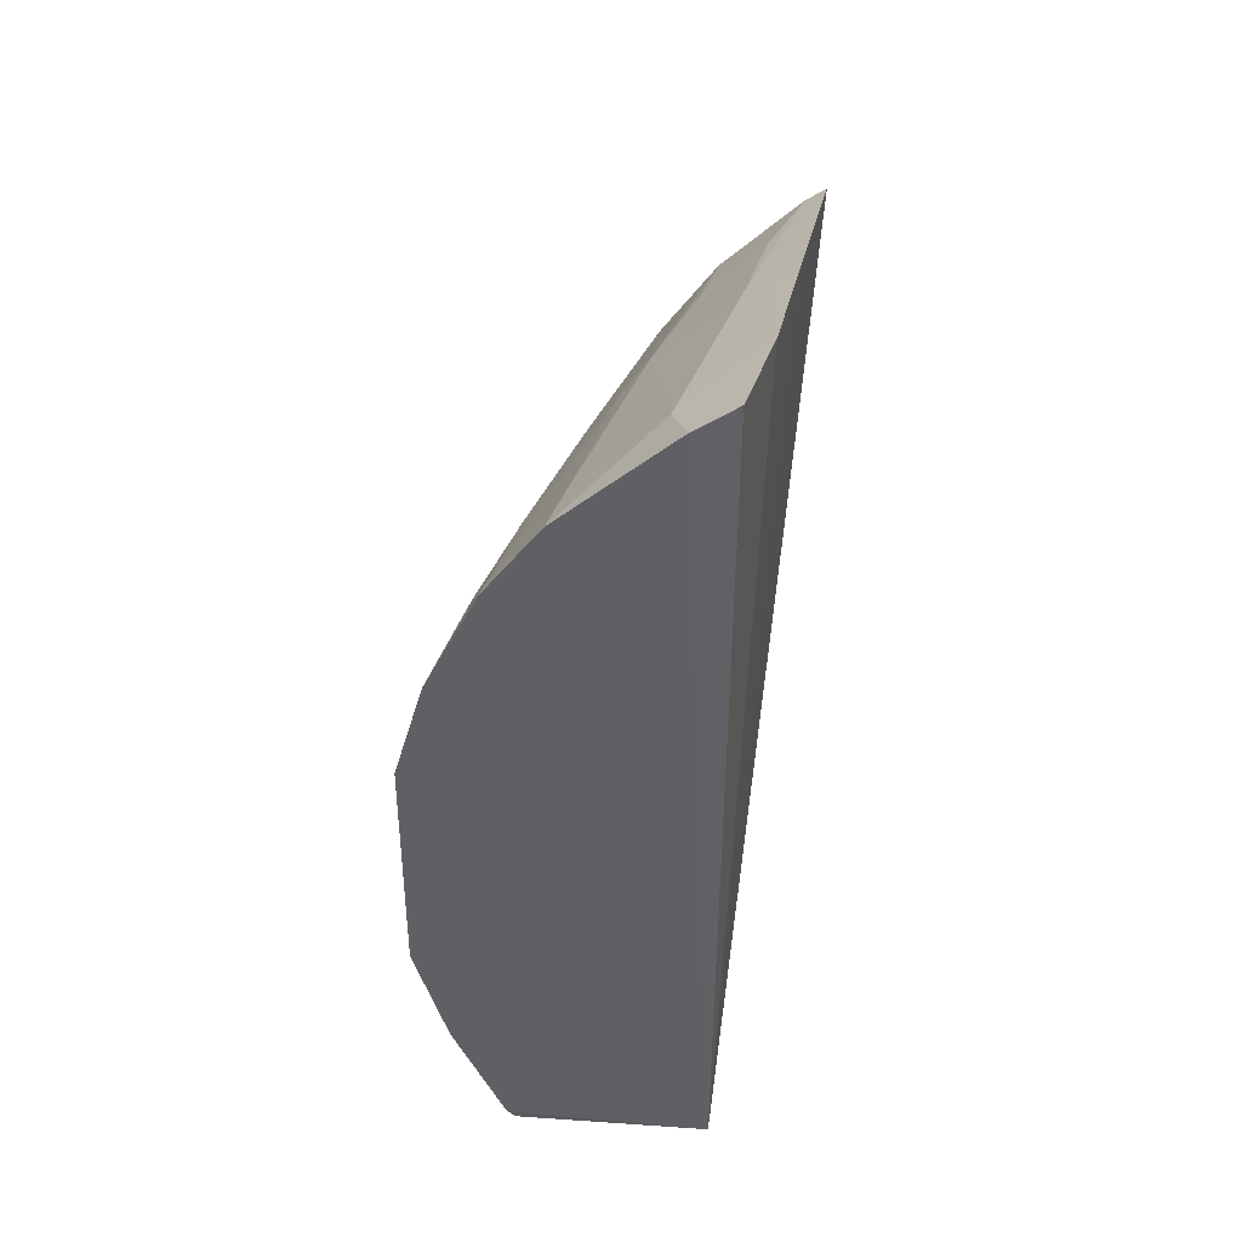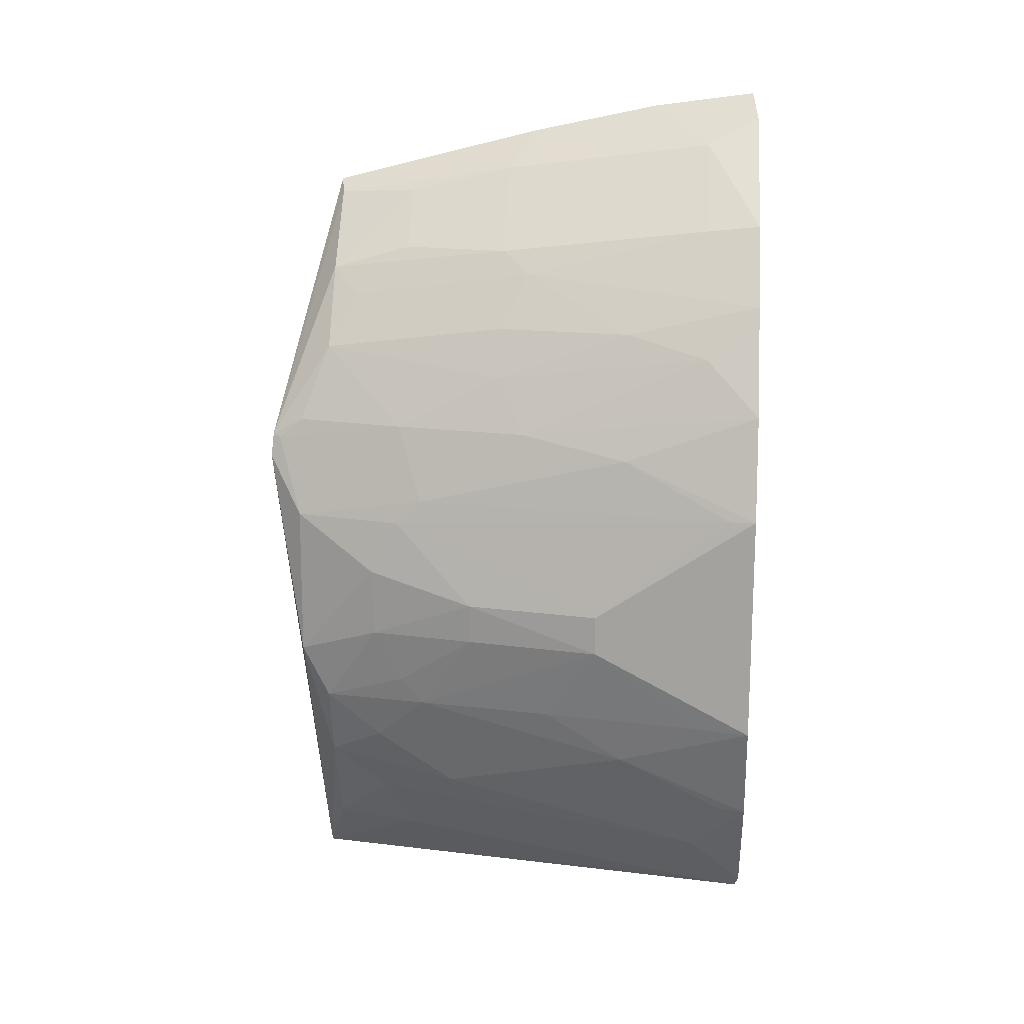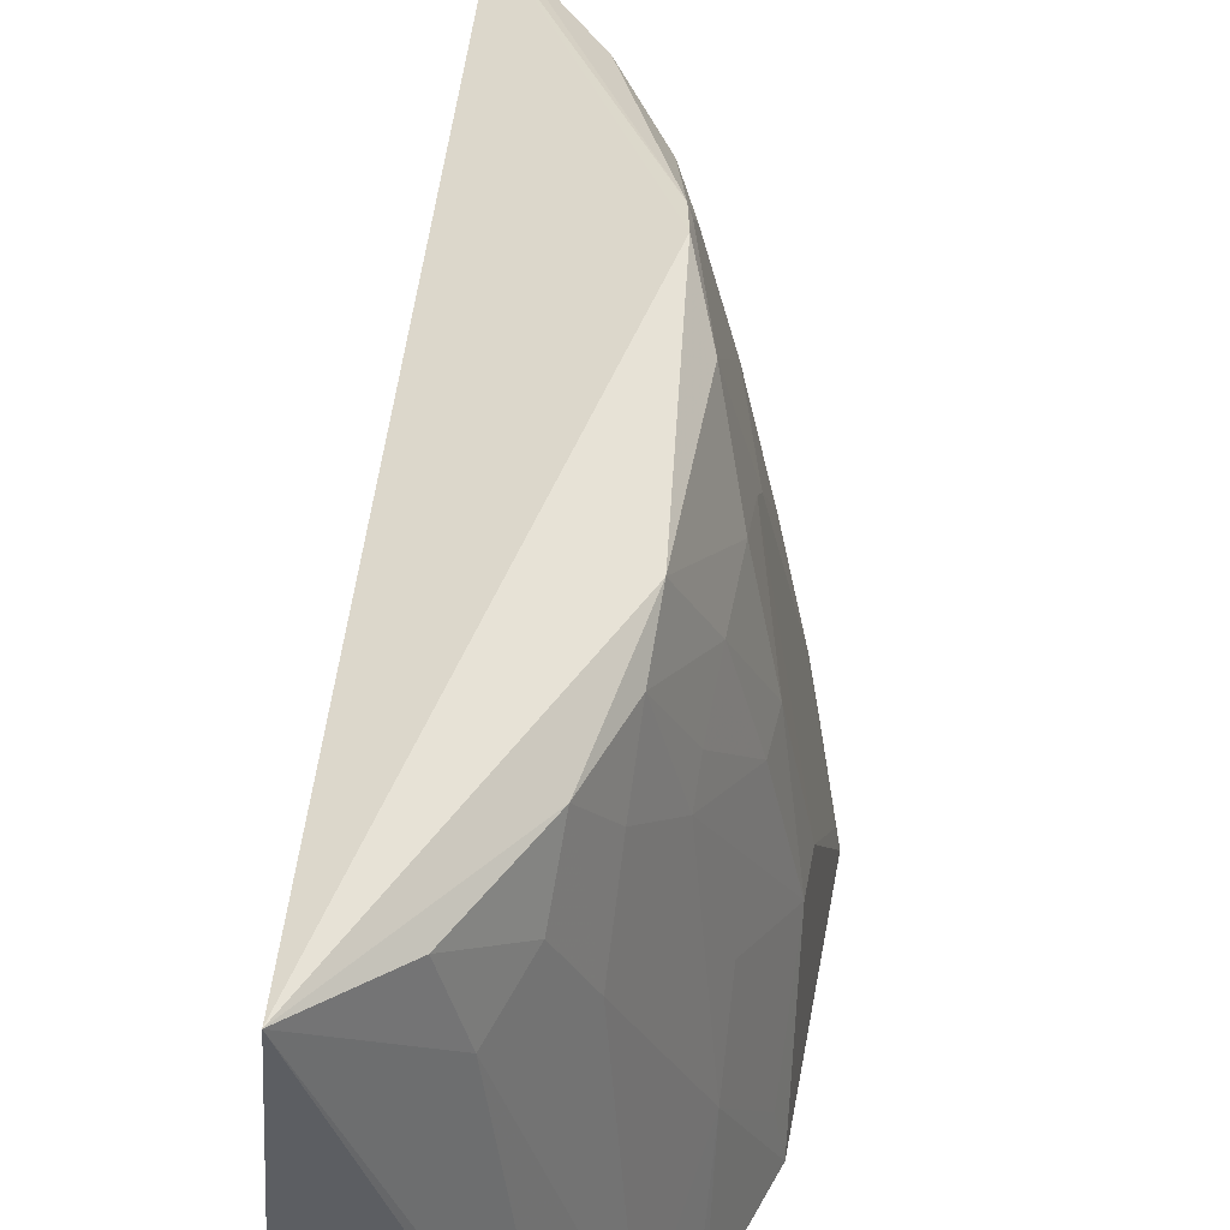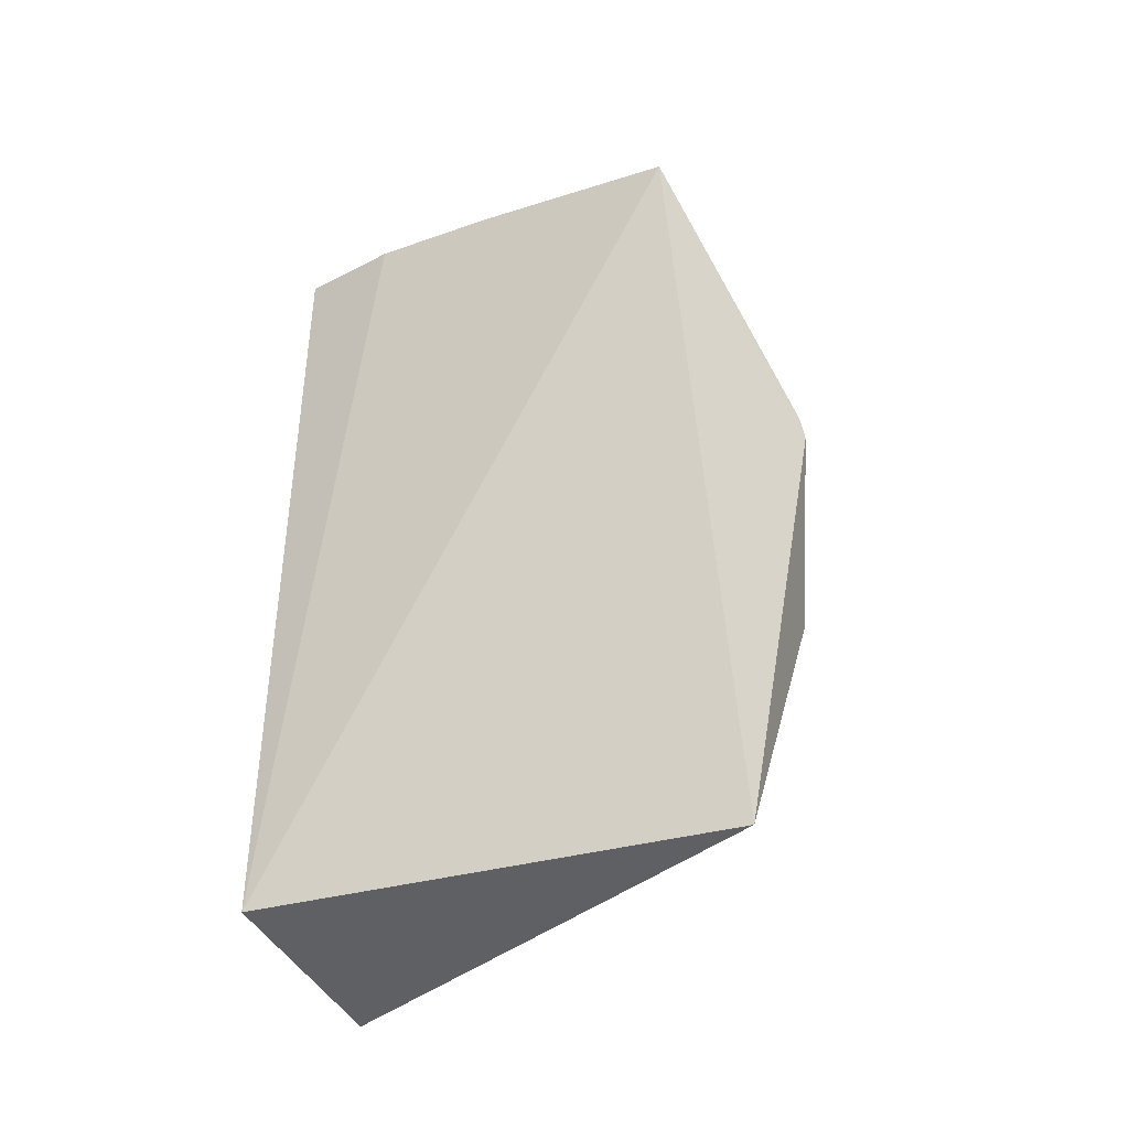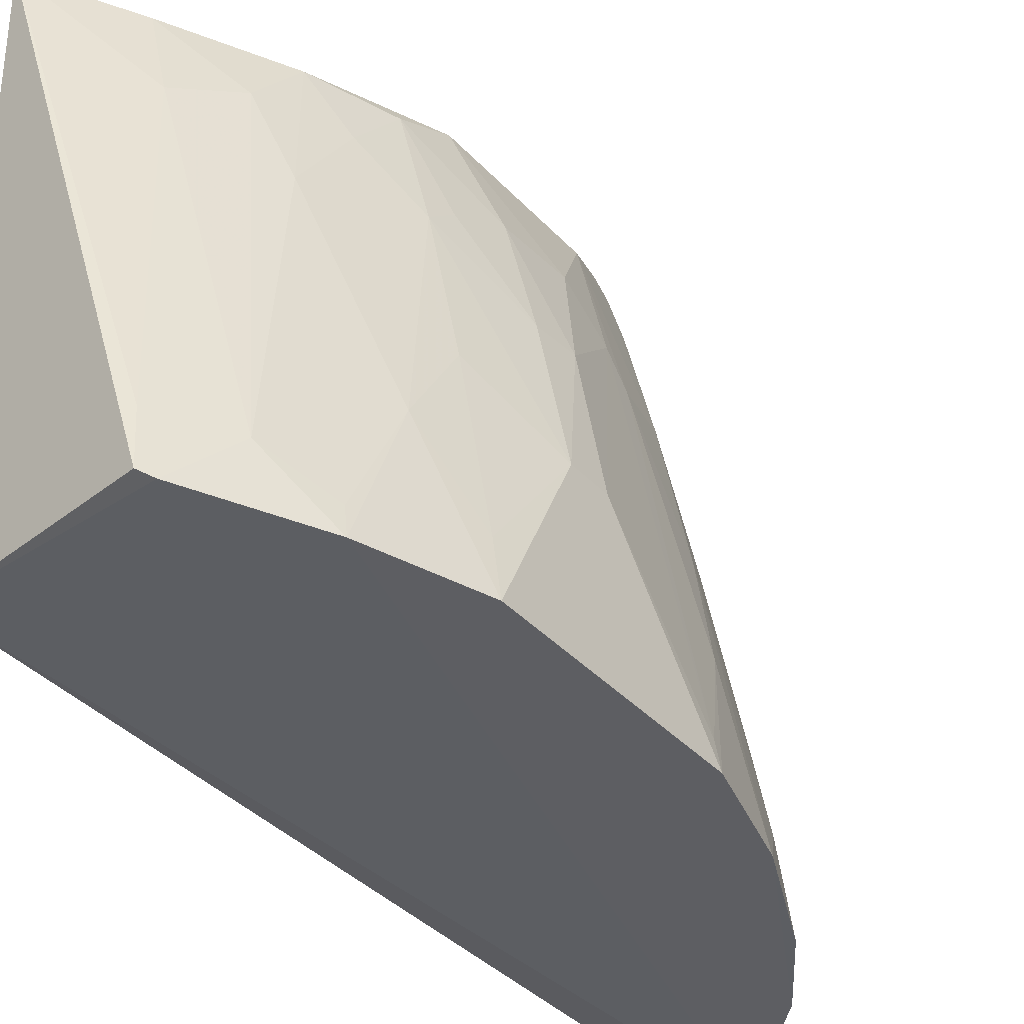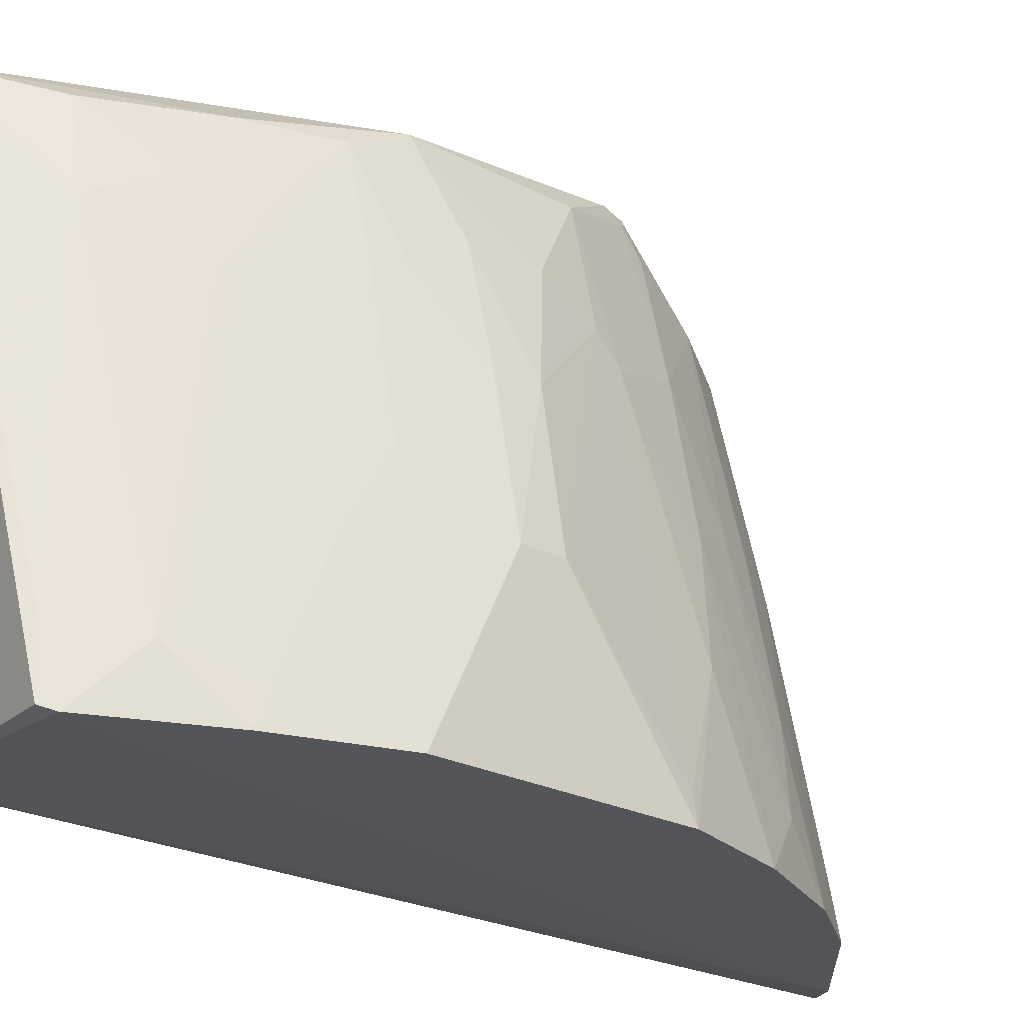
<metadata>
{"format":"obj","ext":"obj","renderer":"f3d","projection":"perspective","resolution":1024,"background":"white","views":[{"elev":41.7,"azim":-169.6,"up":"+Y"},{"elev":16.5,"azim":94.1,"up":"+Y"},{"elev":52.0,"azim":11.0,"up":"+Z"},{"elev":-42.0,"azim":-58.7,"up":"+Y"},{"elev":-38.2,"azim":37.6,"up":"+Z"},{"elev":-23.0,"azim":48.2,"up":"+Z"}]}
</metadata>
<code>
v 0.2188 -0.2936 0.2779
v 0.3444 -0.1558 0.008226
v 0.2768 0.004831 0.2964
v 0.1843 0.1938 0.06903
v 0.1919 -0.2652 0.01067
v 0.3269 0.03108 0.00786
v 0.1838 0.1477 0.2651
v 0.2945 -0.157 0.2641
v 0.2948 -0.2784 0.01006
v 0.3395 -0.08693 0.09859
v 0.19 0.2018 0.01013
v 0.2105 0.1879 0.007378
v 0.2799 -0.008328 0.2975
v 0.1838 0.178 0.1444
v 0.2516 0.113 0.1581
v 0.299 -0.272 0.007985
v 0.3085 -0.02759 0.2039
v 0.3434 -0.02609 0.008187
v 0.3397 -0.1093 0.09835
v 0.2224 0.1736 0.03721
v 0.2946 -0.1267 0.2792
v 0.2346 0.09971 0.263
v 0.2798 0.07118 0.1582
v 0.2932 -0.2129 0.1887
v 0.3266 -0.2133 0.00774
v 0.2936 0.01429 0.2179
v 0.2945 -0.04078 0.2788
v 0.3411 -0.0266 0.02296
v 0.3238 -0.1544 0.1276
v 0.2081 0.1576 0.1581
v 0.2697 0.1313 0.007736
v 0.2809 -0.1989 0.2642
v 0.3246 -0.1092 0.1732
v 0.194 0.1409 0.2631
v 0.2641 0.05627 0.2633
v 0.2655 -0.2556 0.2181
v 0.3101 -0.2432 0.03781
v 0.3239 0.003242 0.08292
v 0.3097 0.06052 0.03743
v 0.279 0.002697 0.292
v 0.3257 -0.08635 0.1737
v 0.3396 -0.1547 0.03772
v 0.3087 -0.1552 0.204
v 0.3245 -0.1823 0.08282
v 0.1941 0.1711 0.1429
v 0.2362 0.1128 0.2176
v 0.2663 0.128 0.03701
v 0.3101 -0.11 0.2322
v 0.293 0.04453 0.1581
v 0.2483 0.08557 0.2477
v 0.2906 -0.276 0.03947
v 0.2537 -0.2545 0.264
v 0.2787 -0.2243 0.2327
v 0.3088 0.01433 0.1432
v 0.2991 0.08932 0.007982
v 0.2788 0.01426 0.2787
v 0.3087 -0.04125 0.2182
v 0.2939 -0.1828 0.2332
v 0.309 -0.14 0.2167
v 0.3243 -0.2125 0.0225
v 0.2062 0.1433 0.2177
v 0.3102 -0.07129 0.2337
v 0.2955 0.07178 0.08282
v 0.2636 0.1011 0.1427
f 7 5 1
f 9 1 5
f 11 5 4
f 12 5 11
f 13 7 1
f 13 3 7
f 14 4 5
f 14 5 7
f 16 9 5
f 16 5 12
f 18 10 2
f 19 2 10
f 20 12 11
f 20 11 4
f 21 13 1
f 25 16 12
f 25 12 6
f 25 18 2
f 25 6 18
f 27 13 21
f 27 17 26
f 28 10 18
f 30 14 7
f 30 15 20
f 31 6 12
f 31 12 20
f 32 21 1
f 32 8 21
f 34 7 3
f 34 3 22
f 34 30 7
f 35 22 3
f 37 16 25
f 38 17 28
f 38 28 18
f 38 18 6
f 40 3 13
f 40 13 27
f 40 27 26
f 41 33 19
f 41 19 10
f 42 2 19
f 42 19 29
f 43 29 19
f 43 19 33
f 44 42 29
f 44 25 2
f 44 2 42
f 44 24 37
f 44 43 24
f 44 29 43
f 45 30 20
f 45 14 30
f 45 20 4
f 45 4 14
f 46 22 15
f 46 15 30
f 47 31 20
f 47 20 15
f 48 21 8
f 48 33 41
f 49 35 26
f 49 23 35
f 50 35 23
f 50 15 22
f 50 22 35
f 51 36 1
f 51 1 9
f 51 37 36
f 51 9 16
f 51 16 37
f 52 32 1
f 52 1 36
f 53 24 32
f 53 52 36
f 53 32 52
f 53 37 24
f 53 36 37
f 54 26 17
f 54 17 38
f 54 49 26
f 54 39 49
f 54 38 6
f 54 6 39
f 55 39 6
f 55 6 31
f 55 31 47
f 56 35 3
f 56 3 40
f 56 40 26
f 56 26 35
f 57 41 10
f 57 17 27
f 57 28 17
f 57 10 28
f 58 32 24
f 58 24 43
f 58 43 8
f 58 8 32
f 59 43 33
f 59 8 43
f 59 48 8
f 59 33 48
f 60 44 37
f 60 37 25
f 60 25 44
f 61 34 22
f 61 22 46
f 61 46 30
f 61 30 34
f 62 48 41
f 62 27 21
f 62 21 48
f 62 57 27
f 62 41 57
f 63 49 39
f 63 23 49
f 63 39 55
f 64 50 23
f 64 15 50
f 64 23 63
f 64 63 55
f 64 55 47
f 64 47 15

</code>
